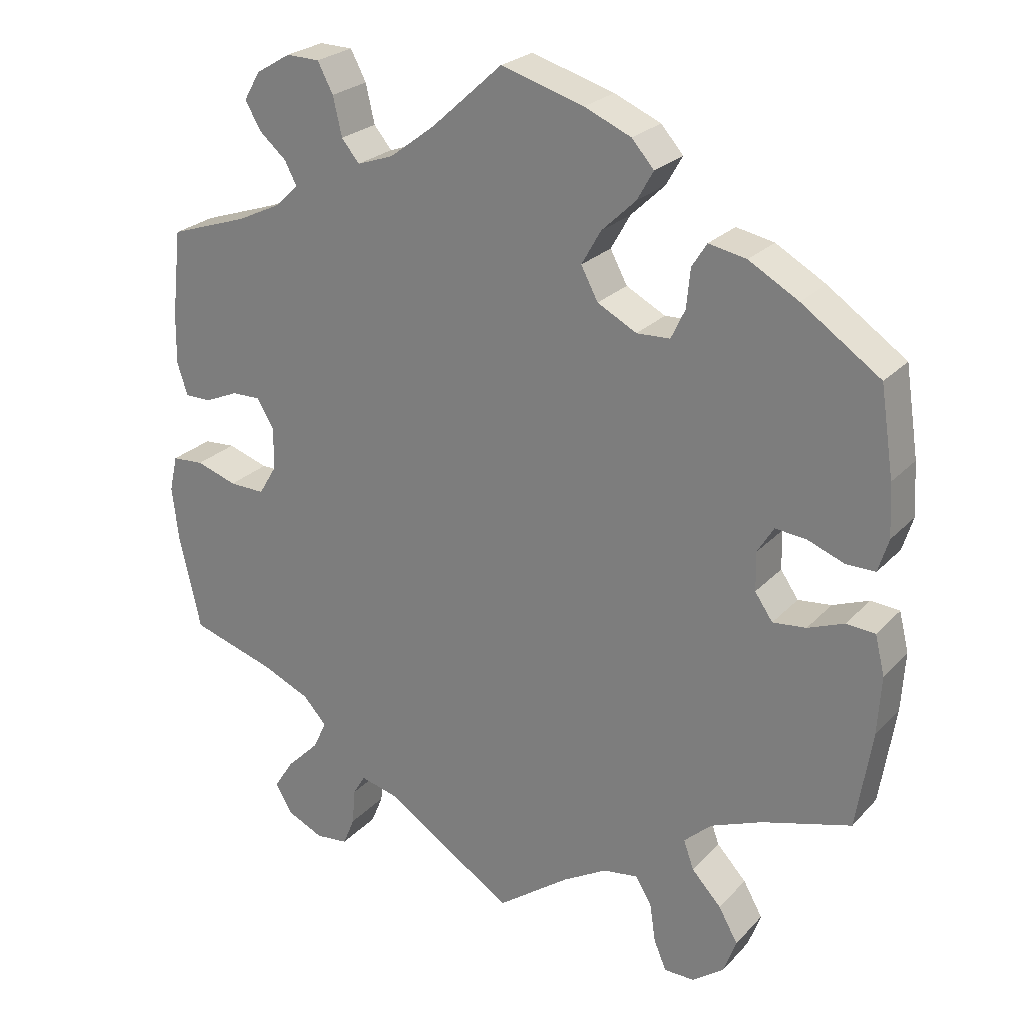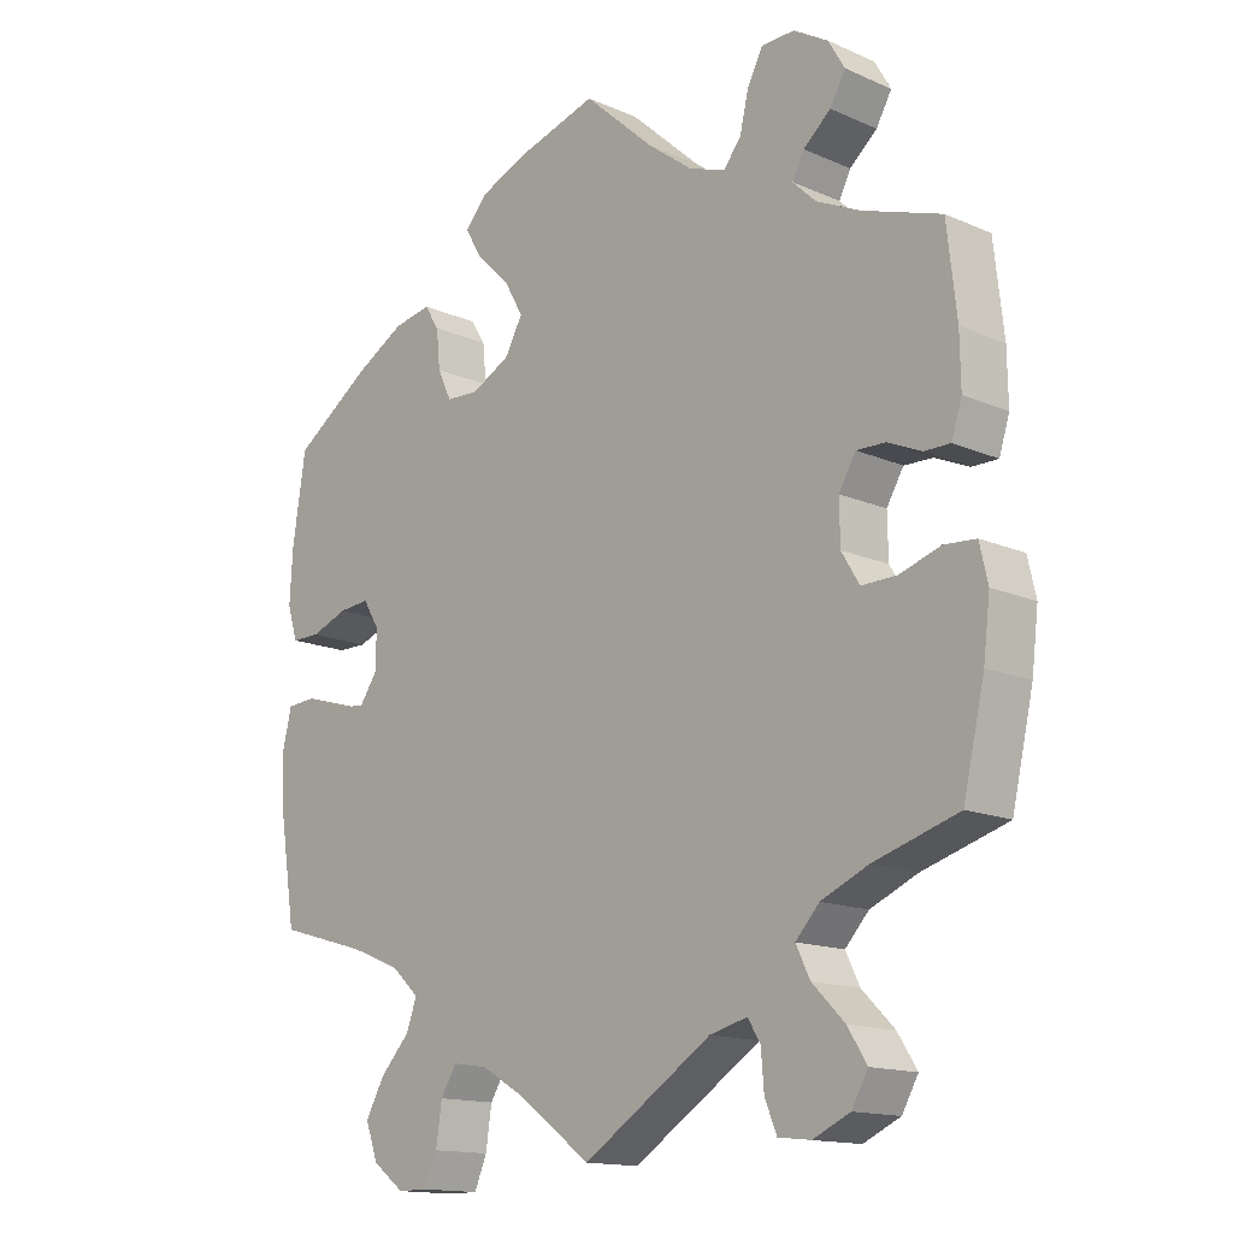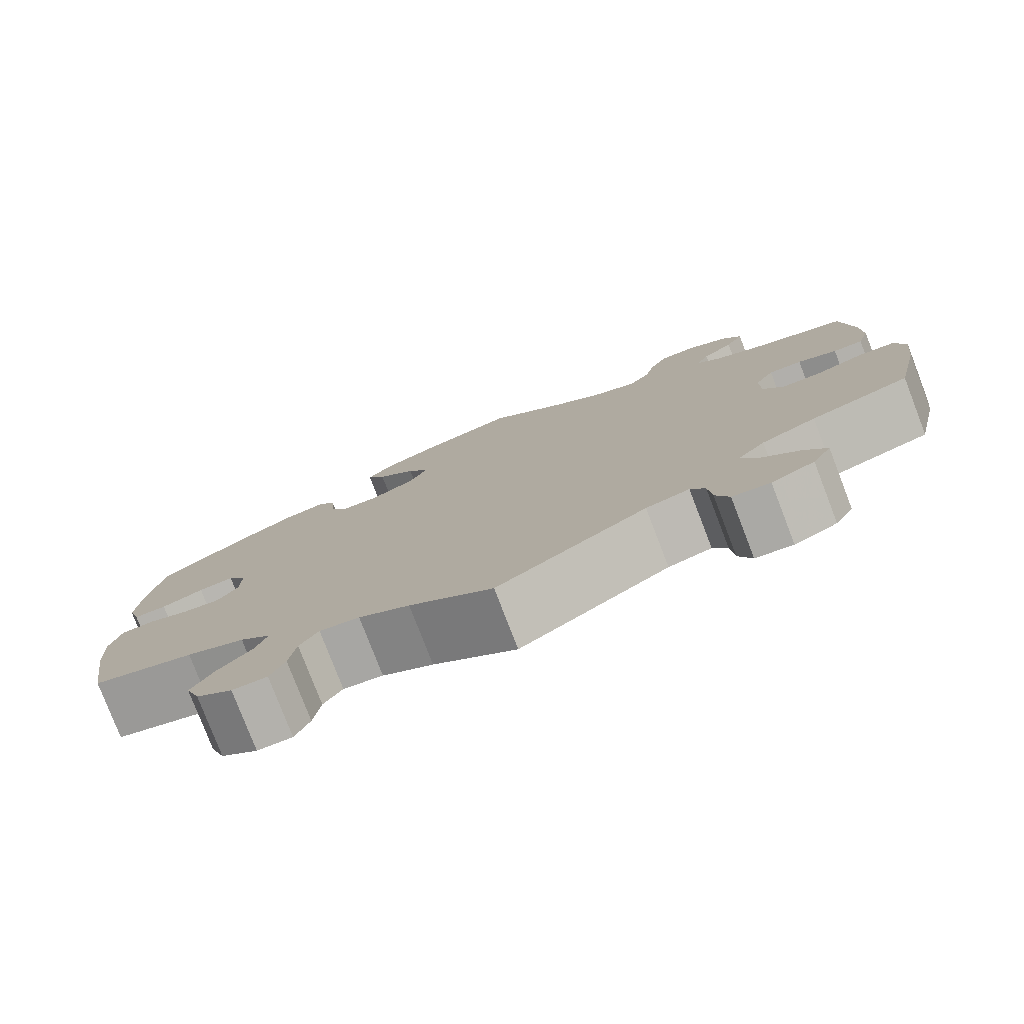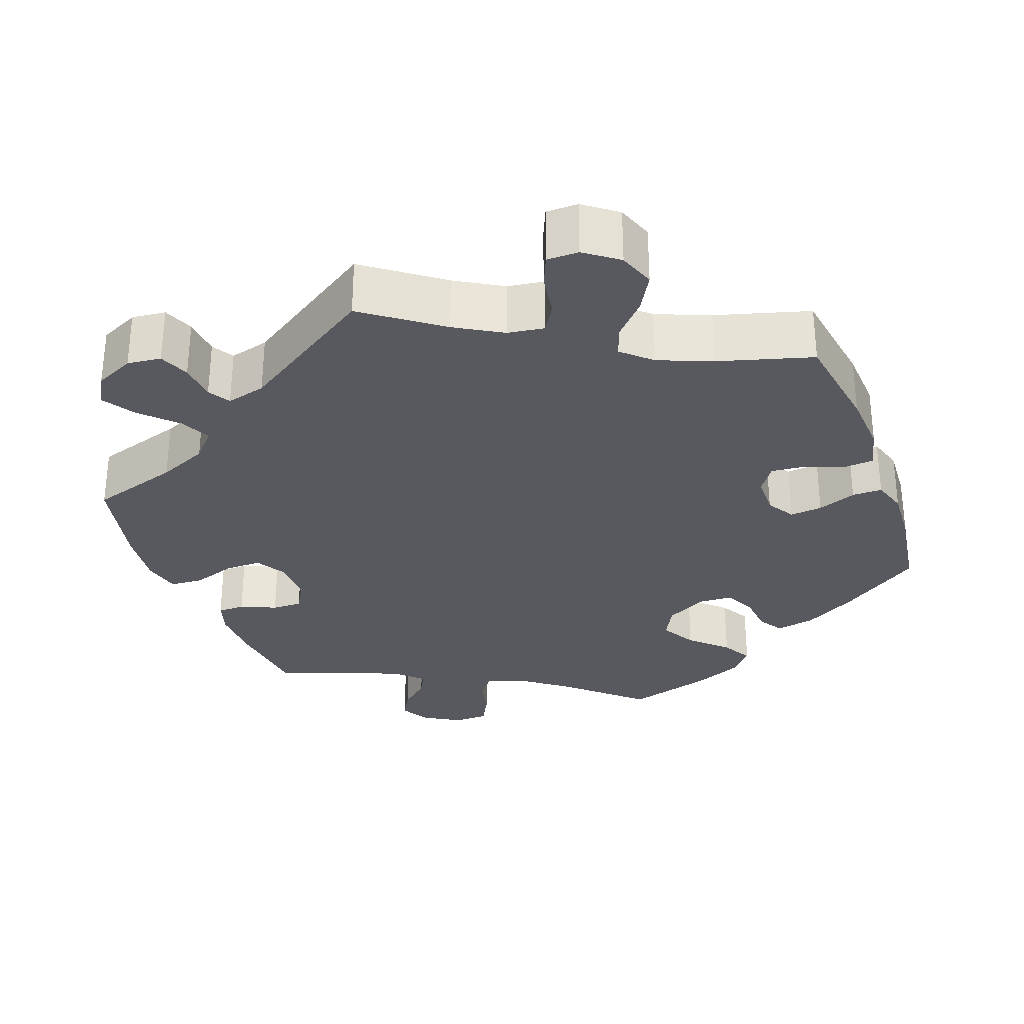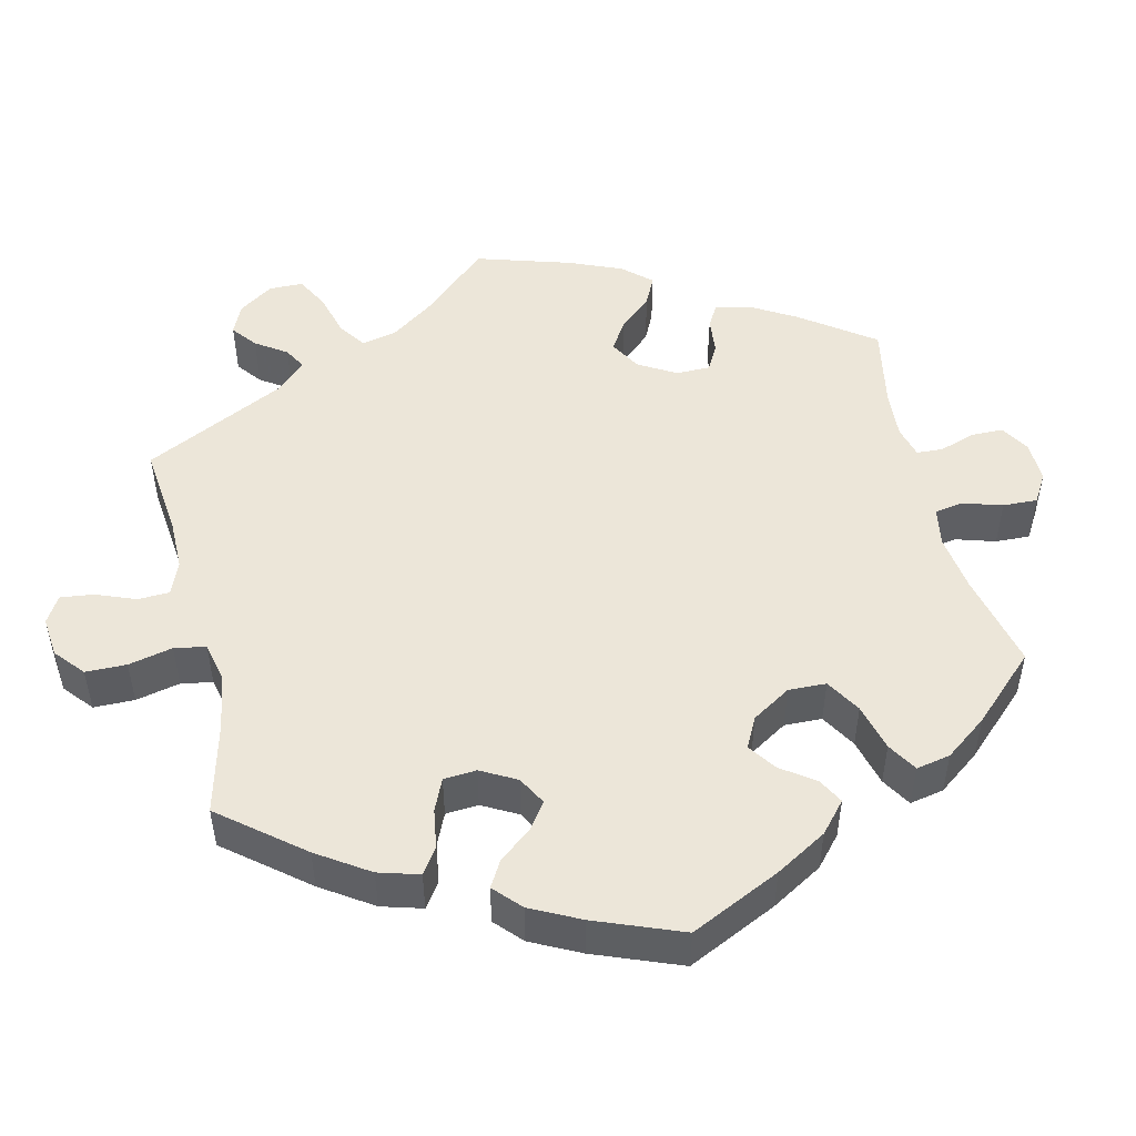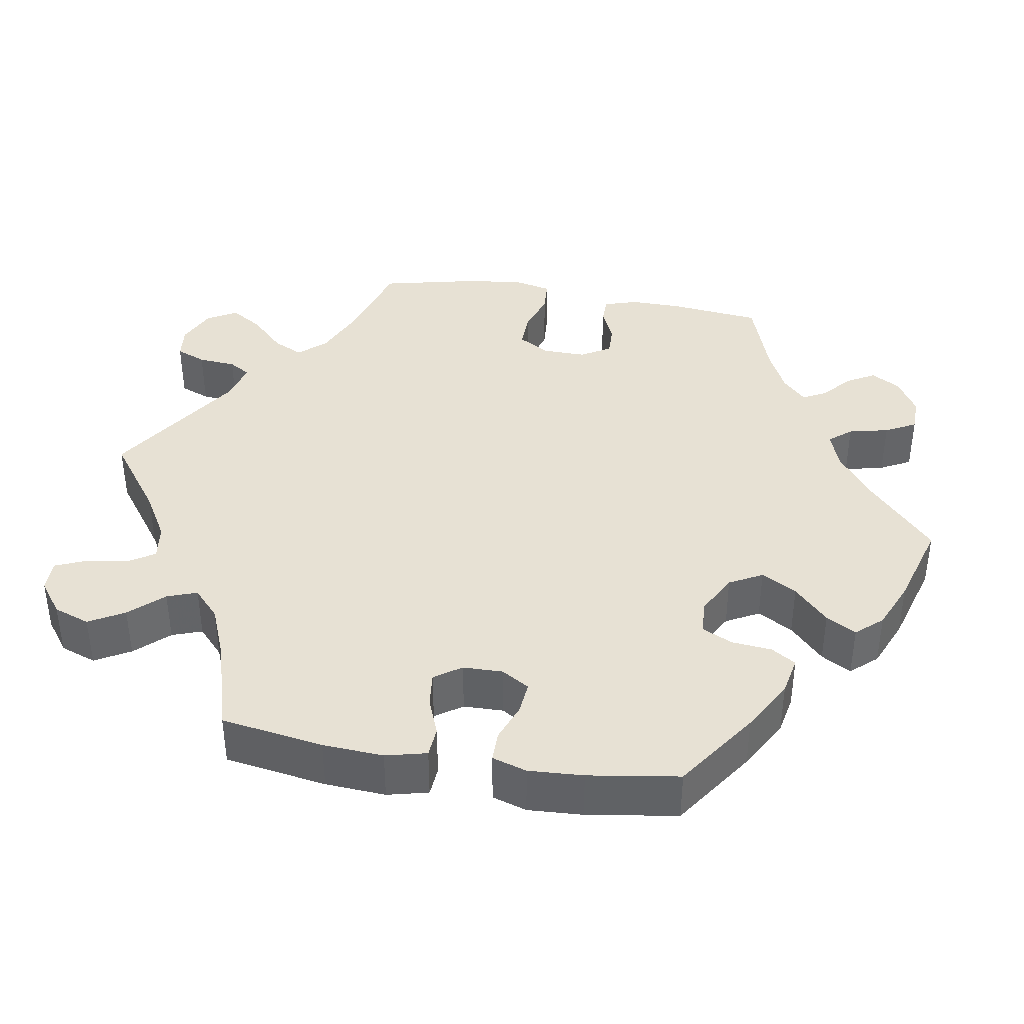
<metadata>
{"format":"obj","ext":"obj","renderer":"f3d","projection":"perspective","resolution":1024,"background":"white","views":[{"elev":24.7,"azim":-148.2,"up":"+Z"},{"elev":-14.7,"azim":46.6,"up":"+Z"},{"elev":-79.0,"azim":21.1,"up":"+Z"},{"elev":-30.3,"azim":-159.7,"up":"+Y"},{"elev":48.8,"azim":-73.3,"up":"+Y"},{"elev":39.4,"azim":-80.4,"up":"+Y"}]}
</metadata>
<code>
v 0.096 0.07 0.491
v 0.157 0.07 0.445
v 0.206 0.07 0.428
v 0.23 0.07 0.457
v 0.242 0.07 0.509
v 0.263 0.07 0.549
v 0.308 0.07 0.55
v 0.355 0.07 0.522
v 0.377 0.07 0.484
v 0.356 0.07 0.447
v 0.319 0.07 0.415
v 0.303 0.07 0.384
v 0.334 0.07 0.354
v 0.393 0.07 0.326
v 0.5 0.07 0.29
v 0.513 0.07 0.173
v 0.514 0.07 0.104
v 0.5 0.07 0.06
v 0.465 0.07 0.06
v 0.419 0.07 0.08
v 0.38 0.07 0.081
v 0.357 0.07 0.042
v 0.358 0.07 -0.015
v 0.382 0.07 -0.055
v 0.43 0.07 -0.054
v 0.485 0.07 -0.036
v 0.528 0.07 -0.039
v 0.539 0.07 -0.088
v 0.53 0.07 -0.162
v 0.501 0.07 -0.289
v 0.386 0.07 -0.324
v 0.322 0.07 -0.352
v 0.29 0.07 -0.387
v 0.309 0.07 -0.426
v 0.353 0.07 -0.47
v 0.379 0.07 -0.511
v 0.357 0.07 -0.55
v 0.307 0.07 -0.573
v 0.263 0.07 -0.568
v 0.247 0.07 -0.529
v 0.243 0.07 -0.48
v 0.226 0.07 -0.452
v 0.175 0.07 -0.465
v 0 0.07 -0.578
v -0.098 0.07 -0.506
v -0.158 0.07 -0.471
v -0.205 0.07 -0.464
v -0.227 0.07 -0.499
v -0.235 0.07 -0.553
v -0.252 0.07 -0.593
v -0.293 0.07 -0.593
v -0.336 0.07 -0.561
v -0.353 0.07 -0.514
v -0.327 0.07 -0.468
v -0.287 0.07 -0.425
v -0.273 0.07 -0.386
v -0.31 0.07 -0.352
v -0.379 0.07 -0.324
v -0.5 0.07 -0.289
v -0.521 0.07 -0.156
v -0.526 0.07 -0.077
v -0.513 0.07 -0.024
v -0.474 0.07 -0.021
v -0.425 0.07 -0.04
v -0.38 0.07 -0.045
v -0.356 0.07 -0.01
v -0.355 0.07 0.042
v -0.377 0.07 0.078
v -0.419 0.07 0.074
v -0.469 0.07 0.055
v -0.508 0.07 0.055
v -0.522 0.07 0.1
v -0.518 0.07 0.171
v -0.5 0.07 0.289
v -0.394 0.07 0.362
v -0.327 0.07 0.4
v -0.276 0.07 0.41
v -0.256 0.07 0.378
v -0.251 0.07 0.326
v -0.232 0.07 0.286
v -0.187 0.07 0.284
v -0.134 0.07 0.312
v -0.111 0.07 0.355
v -0.137 0.07 0.401
v -0.183 0.07 0.445
v -0.205 0.07 0.484
v -0.175 0.07 0.518
v -0.112 0.07 0.545
v 0 0.07 0.578
v 0.096 0 0.491
v 0.157 0 0.445
v 0.206 0 0.428
v 0.23 0 0.457
v 0.242 0 0.509
v 0.263 0 0.549
v 0.308 0 0.55
v 0.355 0 0.522
v 0.377 0 0.484
v 0.356 0 0.447
v 0.319 0 0.415
v 0.303 0 0.384
v 0.334 0 0.354
v 0.393 0 0.326
v 0.5 0 0.29
v 0.513 0 0.173
v 0.514 0 0.104
v 0.5 0 0.06
v 0.465 0 0.06
v 0.419 0 0.08
v 0.38 0 0.081
v 0.357 0 0.042
v 0.358 0 -0.015
v 0.382 0 -0.055
v 0.43 0 -0.054
v 0.485 0 -0.036
v 0.528 0 -0.039
v 0.539 0 -0.088
v 0.53 0 -0.162
v 0.501 0 -0.289
v 0.386 0 -0.324
v 0.322 0 -0.352
v 0.29 0 -0.387
v 0.309 0 -0.426
v 0.353 0 -0.47
v 0.379 0 -0.511
v 0.357 0 -0.55
v 0.307 0 -0.573
v 0.263 0 -0.568
v 0.247 0 -0.529
v 0.243 0 -0.48
v 0.226 0 -0.452
v 0.175 0 -0.465
v 0 0 -0.578
v -0.098 0 -0.506
v -0.158 0 -0.471
v -0.205 0 -0.464
v -0.227 0 -0.499
v -0.235 0 -0.553
v -0.252 0 -0.593
v -0.293 0 -0.593
v -0.336 0 -0.561
v -0.353 0 -0.514
v -0.327 0 -0.468
v -0.287 0 -0.425
v -0.273 0 -0.386
v -0.31 0 -0.352
v -0.379 0 -0.324
v -0.5 0 -0.289
v -0.521 0 -0.156
v -0.526 0 -0.077
v -0.513 0 -0.024
v -0.474 0 -0.021
v -0.425 0 -0.04
v -0.38 0 -0.045
v -0.356 0 -0.01
v -0.355 0 0.042
v -0.377 0 0.078
v -0.419 0 0.074
v -0.469 0 0.055
v -0.508 0 0.055
v -0.522 0 0.1
v -0.518 0 0.171
v -0.5 0 0.289
v -0.394 0 0.362
v -0.327 0 0.4
v -0.276 0 0.41
v -0.256 0 0.378
v -0.251 0 0.326
v -0.232 0 0.286
v -0.187 0 0.284
v -0.134 0 0.312
v -0.111 0 0.355
v -0.137 0 0.401
v -0.183 0 0.445
v -0.205 0 0.484
v -0.175 0 0.518
v -0.112 0 0.545
v 0 0 0.578
f 88 89 1
f 87 88 1 2
f 84 85 86 87
f 83 84 87 2
f 82 83 2 3
f 81 82 3
f 76 77 78 79
f 76 79 80
f 75 76 80
f 74 75 80
f 73 74 80 81
f 69 70 71 72
f 68 69 72 73
f 61 62 63 64
f 61 64 65
f 58 59 60 61
f 57 58 61 65
f 56 57 65 66
f 52 53 54 55
f 50 51 52 55
f 48 49 50 55
f 47 48 55 56
f 46 47 56 66
f 43 44 45
f 42 43 45 46
f 38 39 40 41
f 38 41 42
f 37 38 42
f 34 35 36 37
f 33 34 37 42
f 32 33 42 46
f 28 29 30 31
f 25 26 27 28
f 24 25 28 31
f 23 24 31 32
f 17 18 19 20
f 17 20 21
f 14 15 16 17
f 13 14 17 21
f 12 13 21 22
f 8 9 10 11
f 8 11 12
f 7 8 12
f 4 5 6 7
f 3 4 7 12
f 81 3 12 22
f 68 73 81 22
f 32 46 66 67
f 32 67 68
f 22 23 32 68
f 90 178 177
f 91 90 177 176
f 176 175 174 173
f 91 176 173 172
f 92 91 172 171
f 92 171 170
f 168 167 166 165
f 169 168 165
f 169 165 164
f 169 164 163
f 170 169 163 162
f 161 160 159 158
f 162 161 158 157
f 153 152 151 150
f 154 153 150
f 150 149 148 147
f 154 150 147 146
f 155 154 146 145
f 144 143 142 141
f 144 141 140 139
f 144 139 138 137
f 145 144 137 136
f 155 145 136 135
f 134 133 132
f 135 134 132 131
f 130 129 128 127
f 131 130 127
f 131 127 126
f 126 125 124 123
f 131 126 123 122
f 135 131 122 121
f 120 119 118 117
f 117 116 115 114
f 120 117 114 113
f 121 120 113 112
f 109 108 107 106
f 110 109 106
f 106 105 104 103
f 110 106 103 102
f 111 110 102 101
f 100 99 98 97
f 101 100 97
f 101 97 96
f 96 95 94 93
f 101 96 93 92
f 111 101 92 170
f 111 170 162 157
f 156 155 135 121
f 157 156 121
f 157 121 112 111
f 1 90 91 2
f 2 91 92 3
f 3 92 93 4
f 4 93 94 5
f 5 94 95 6
f 6 95 96 7
f 7 96 97 8
f 8 97 98 9
f 9 98 99 10
f 10 99 100 11
f 11 100 101 12
f 12 101 102 13
f 13 102 103 14
f 14 103 104 15
f 15 104 105 16
f 16 105 106 17
f 17 106 107 18
f 18 107 108 19
f 19 108 109 20
f 20 109 110 21
f 21 110 111 22
f 22 111 112 23
f 23 112 113 24
f 24 113 114 25
f 25 114 115 26
f 26 115 116 27
f 27 116 117 28
f 28 117 118 29
f 29 118 119 30
f 30 119 120 31
f 31 120 121 32
f 32 121 122 33
f 33 122 123 34
f 34 123 124 35
f 35 124 125 36
f 36 125 126 37
f 37 126 127 38
f 38 127 128 39
f 39 128 129 40
f 40 129 130 41
f 41 130 131 42
f 42 131 132 43
f 43 132 133 44
f 44 133 134 45
f 45 134 135 46
f 46 135 136 47
f 47 136 137 48
f 48 137 138 49
f 49 138 139 50
f 50 139 140 51
f 51 140 141 52
f 52 141 142 53
f 53 142 143 54
f 54 143 144 55
f 55 144 145 56
f 56 145 146 57
f 57 146 147 58
f 58 147 148 59
f 59 148 149 60
f 60 149 150 61
f 61 150 151 62
f 62 151 152 63
f 63 152 153 64
f 64 153 154 65
f 65 154 155 66
f 66 155 156 67
f 67 156 157 68
f 68 157 158 69
f 69 158 159 70
f 70 159 160 71
f 71 160 161 72
f 72 161 162 73
f 73 162 163 74
f 74 163 164 75
f 75 164 165 76
f 76 165 166 77
f 77 166 167 78
f 78 167 168 79
f 79 168 169 80
f 80 169 170 81
f 81 170 171 82
f 82 171 172 83
f 83 172 173 84
f 84 173 174 85
f 85 174 175 86
f 86 175 176 87
f 87 176 177 88
f 88 177 178 89
f 89 178 90 1

</code>
